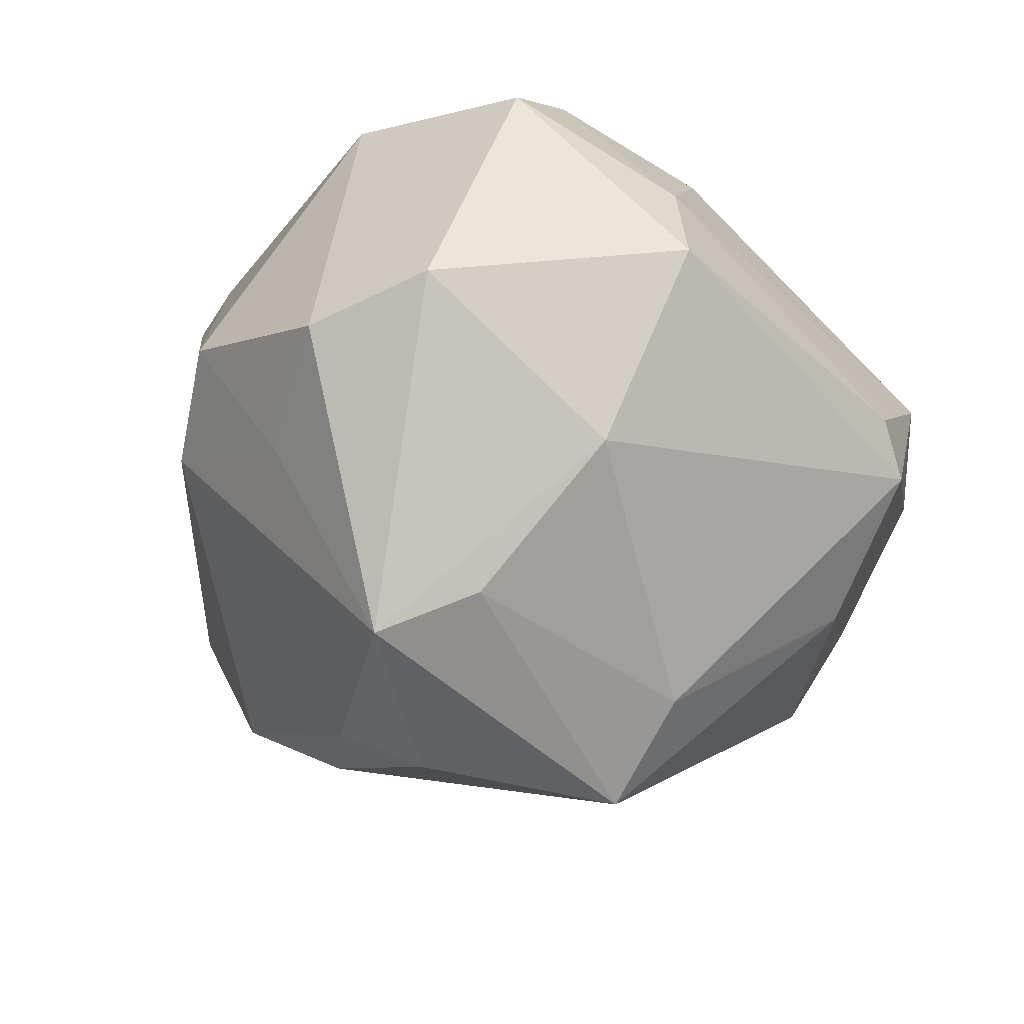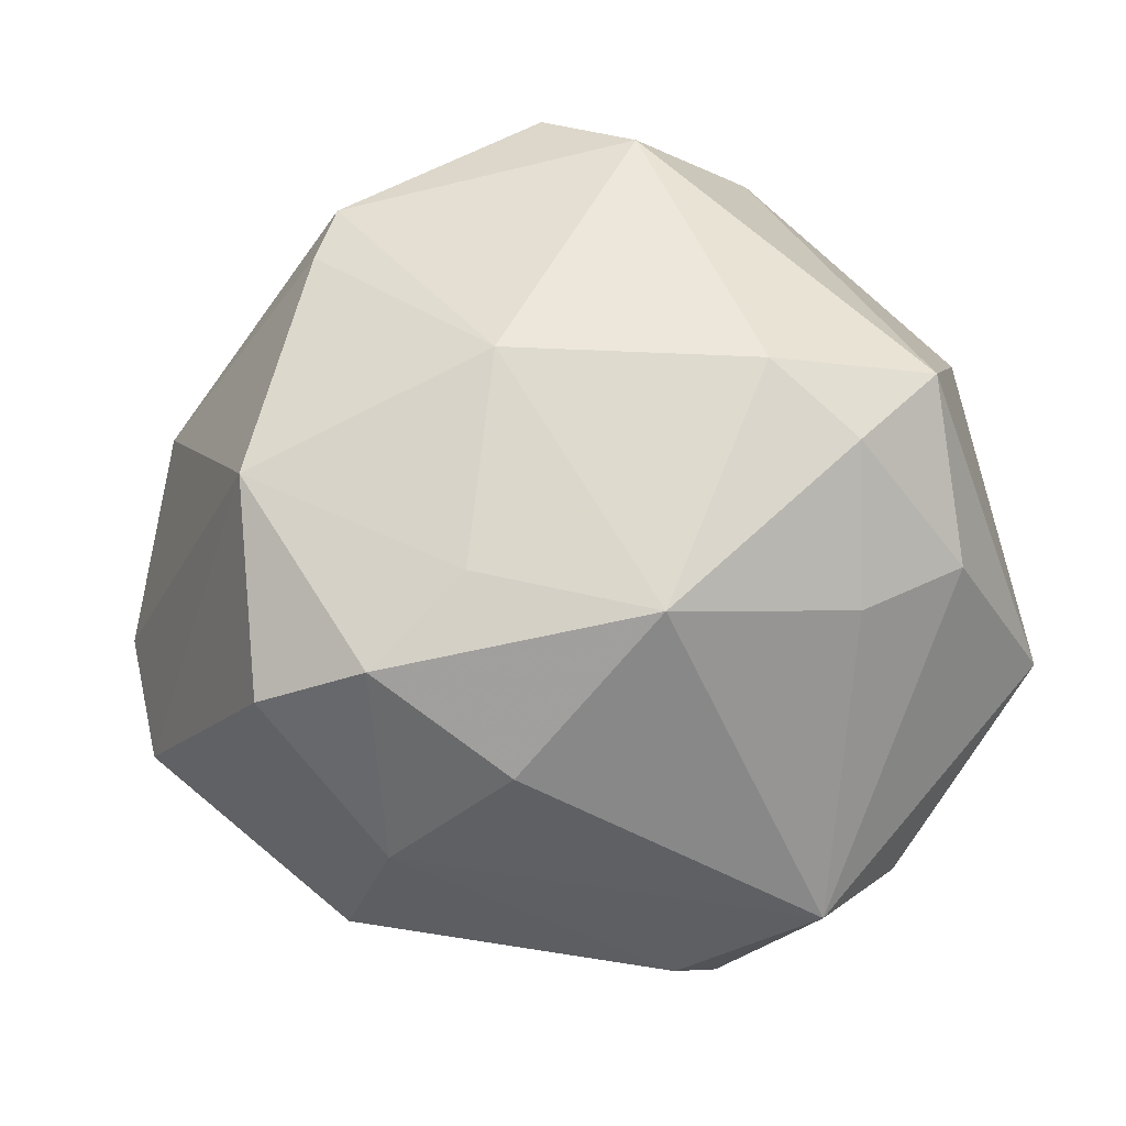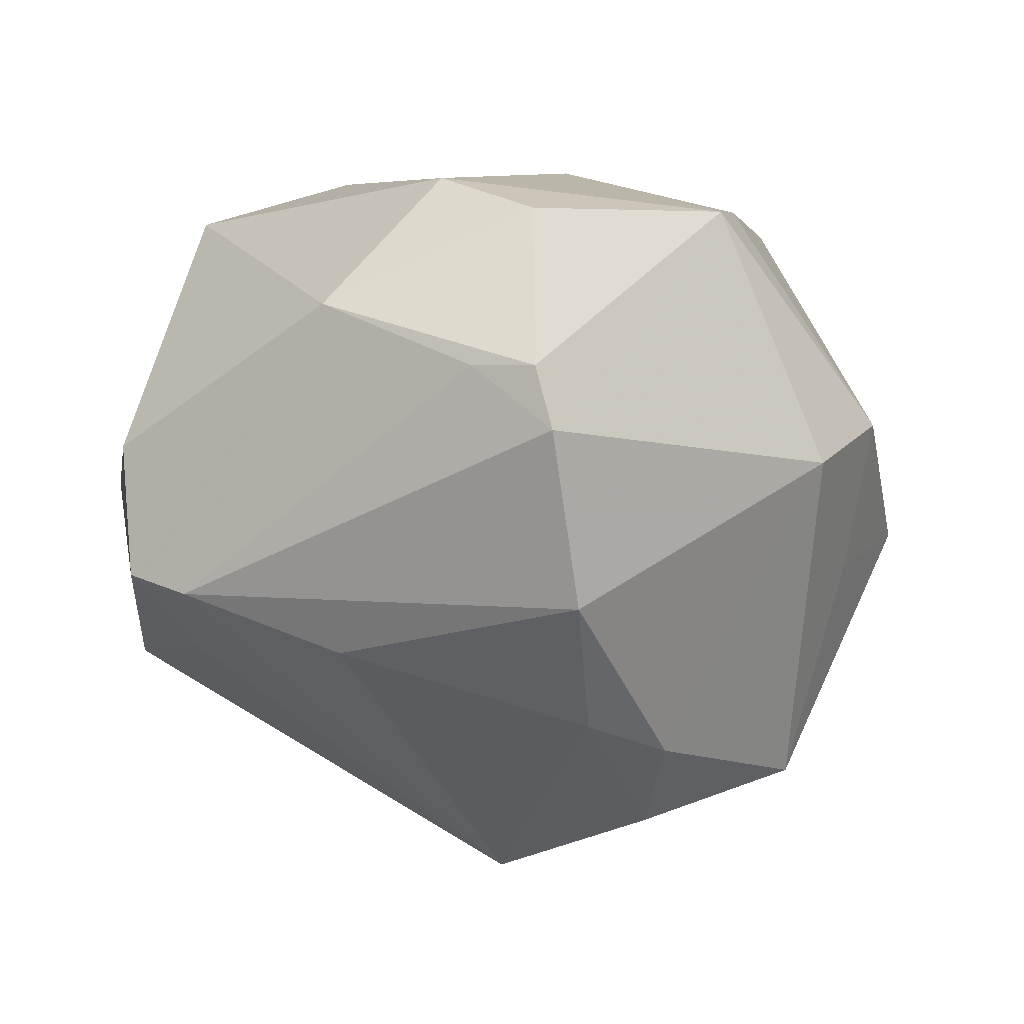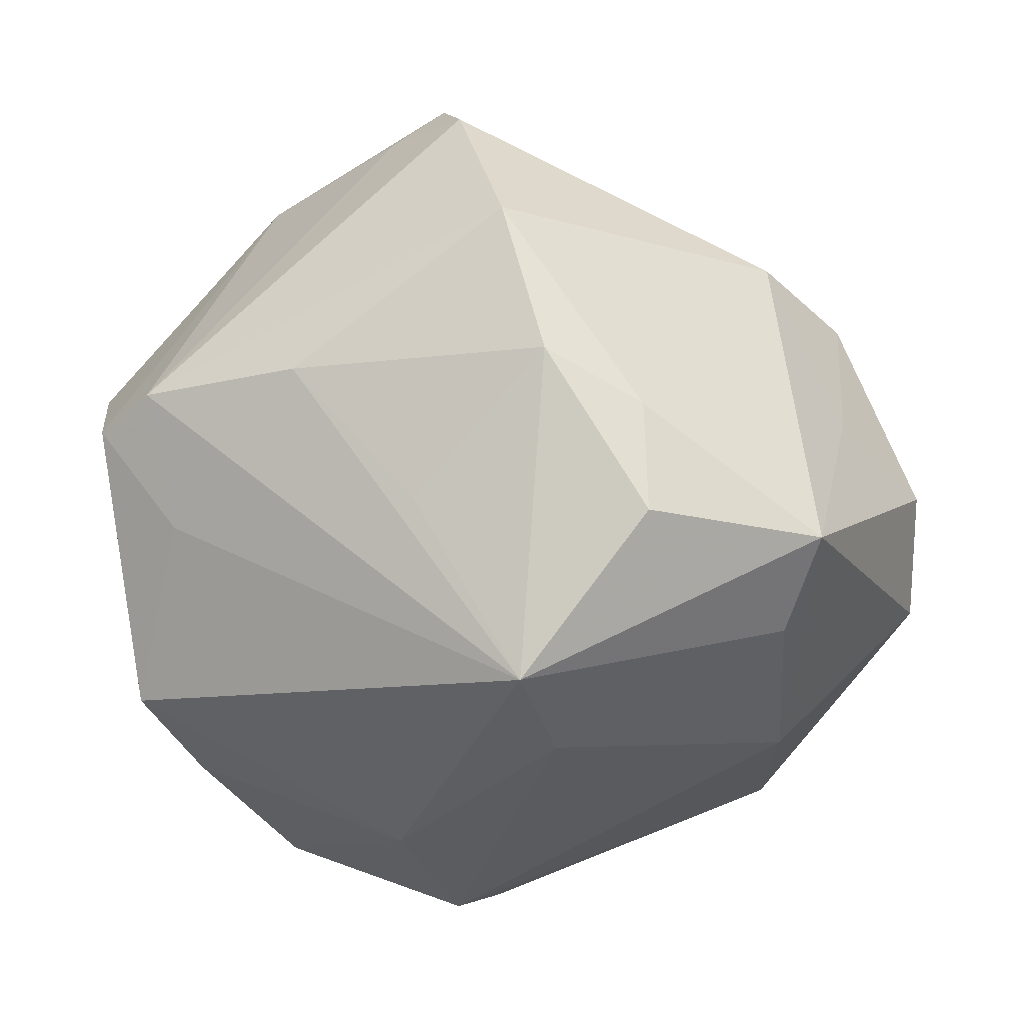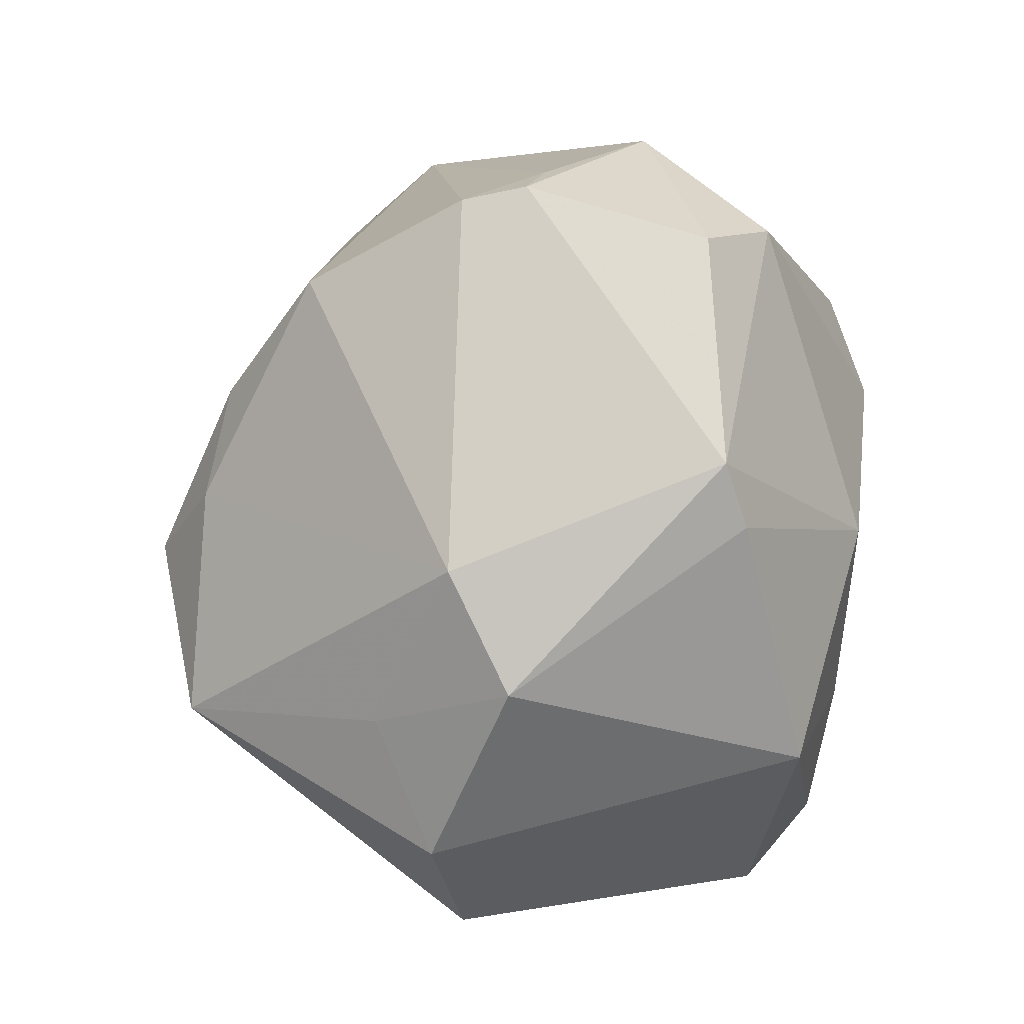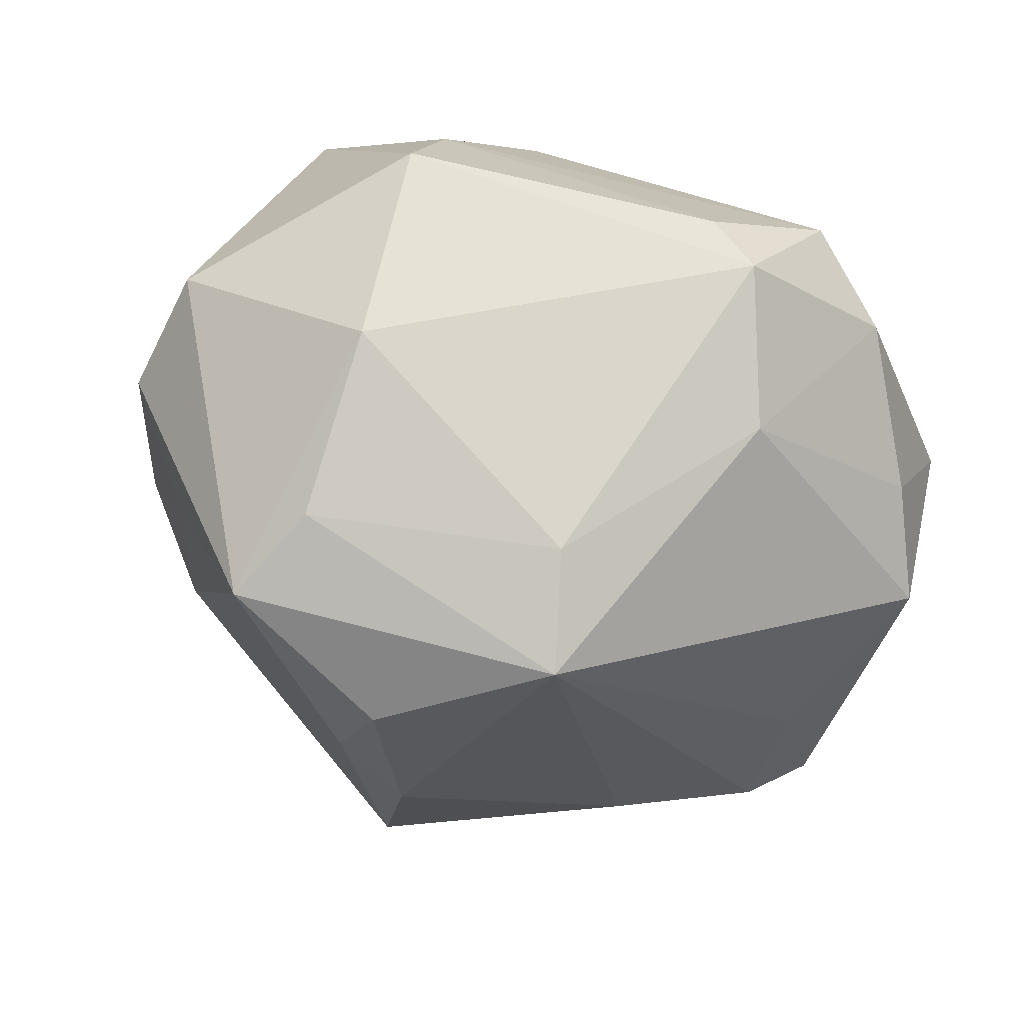
<metadata>
{"format":"obj","ext":"obj","renderer":"f3d","projection":"perspective","resolution":1024,"background":"white","views":[{"elev":-27.8,"azim":-65.0,"up":"+Z"},{"elev":74.0,"azim":-12.6,"up":"+Z"},{"elev":-18.5,"azim":167.5,"up":"+Z"},{"elev":5.5,"azim":-178.8,"up":"+Y"},{"elev":53.0,"azim":-79.7,"up":"+Y"},{"elev":-48.6,"azim":-26.7,"up":"+Z"}]}
</metadata>
<code>
v -0.01752 0.01748 -0.03992
v -0.04446 0.02449 0.003076
v 0.005443 -0.05044 -0.007877
v 0.03986 -0.017 0.02493
v -0.006011 0.02401 -0.03902
v 0.04934 0.01265 -0.01993
v 0.02766 -0.04452 -0.0001634
v -0.03864 0.001618 -0.03786
v 0.03013 0.04011 0.006743
v 0.03024 -0.003858 0.03748
v 0.0243 0.0211 -0.03075
v 0.0396 0.001292 -0.02542
v -0.01438 -0.009731 0.04045
v -0.04366 0.01342 -0.01297
v 0.006559 0.04915 0.0175
v 0.02674 -0.02073 0.03047
v -0.05427 0.003039 -0.004436
v -0.02893 -0.03392 0.01911
v 0.005067 -0.0187 0.04054
v 0.05128 0.01551 -0.004192
v 0.01392 0.04894 -0.003135
v -0.03583 0.007161 0.03681
v 0.0002624 -0.05034 -0.001775
v -0.0007949 0.04041 -0.02915
v -0.03441 0.03268 -0.005713
v -0.01399 -0.03078 0.03086
v 0.04489 -0.02111 -0.02029
v 0.01731 -0.04942 0.008427
v -0.01946 0.04055 0.02361
v -0.03514 -0.03771 0.00633
v -0.03924 -0.01698 0.03271
v -0.03473 -0.01012 -0.03328
v -0.003367 -0.0136 -0.0492
v -0.03564 -0.02662 -0.01741
v -0.02685 -0.01793 0.03901
v 0.02256 0.006917 0.0389
v -0.00614 0.01411 0.04019
v -0.01803 0.005681 -0.04631
v 0.004963 0.05182 -0.01145
v 0.04313 0.01753 -0.02342
v 0.0121 -0.0384 -0.02238
v 0.04112 0.003103 0.03278
v -0.007448 -0.02337 -0.03892
v 0.03839 -0.03115 -0.01223
v -0.02319 0.03404 0.02688
v 0.009326 0.006355 -0.03961
v -0.05411 -0.01241 -0.0008615
v 0.01618 0.04153 0.02401
v 0.007268 0.05307 -0.004181
v 0.04915 -0.02543 0.004917
f 27 44 41
f 26 28 19
f 39 25 29
f 29 25 2
f 12 6 27
f 31 22 47
f 47 30 31
f 23 30 3
f 3 28 23
f 29 2 45
f 45 2 22
f 37 45 22
f 29 45 37
f 25 39 24
f 29 37 48
f 34 30 47
f 47 8 34
f 3 30 34
f 47 22 17
f 22 2 17
f 17 8 47
f 25 8 14
f 14 2 25
f 8 17 14
f 14 17 2
f 5 24 11
f 18 31 30
f 30 23 18
f 18 28 26
f 18 23 28
f 26 19 35
f 35 18 26
f 31 18 35
f 22 31 35
f 27 41 33
f 33 12 27
f 10 4 42
f 16 19 28
f 28 4 16
f 16 10 19
f 4 10 16
f 50 4 28
f 50 44 27
f 27 6 50
f 6 20 50
f 50 20 42
f 42 4 50
f 1 8 25
f 25 24 1
f 1 24 5
f 29 48 15
f 9 20 6
f 9 15 48
f 42 20 9
f 9 48 42
f 40 24 39
f 40 11 24
f 40 9 6
f 40 33 11
f 6 12 40
f 12 33 40
f 13 37 22
f 22 35 13
f 19 37 13
f 13 35 19
f 32 34 8
f 8 33 32
f 5 11 46
f 46 33 5
f 11 33 46
f 36 37 19
f 19 10 36
f 36 48 37
f 36 10 42
f 42 48 36
f 44 50 7
f 7 50 28
f 7 28 3
f 3 41 7
f 7 41 44
f 38 33 8
f 8 1 38
f 5 33 38
f 38 1 5
f 15 9 49
f 49 39 29
f 29 15 49
f 21 40 39
f 9 40 21
f 39 49 21
f 21 49 9
f 34 32 43
f 43 32 33
f 3 34 43
f 43 41 3
f 43 33 41

</code>
